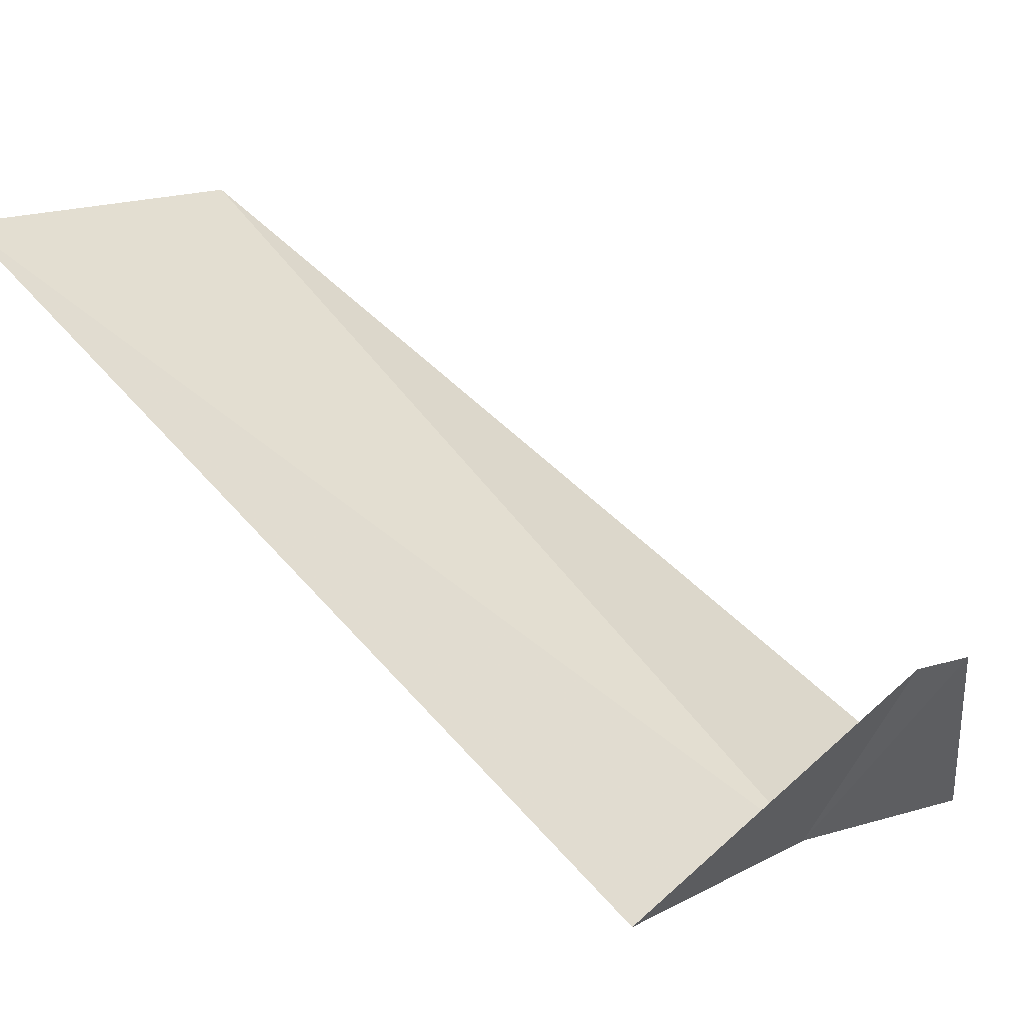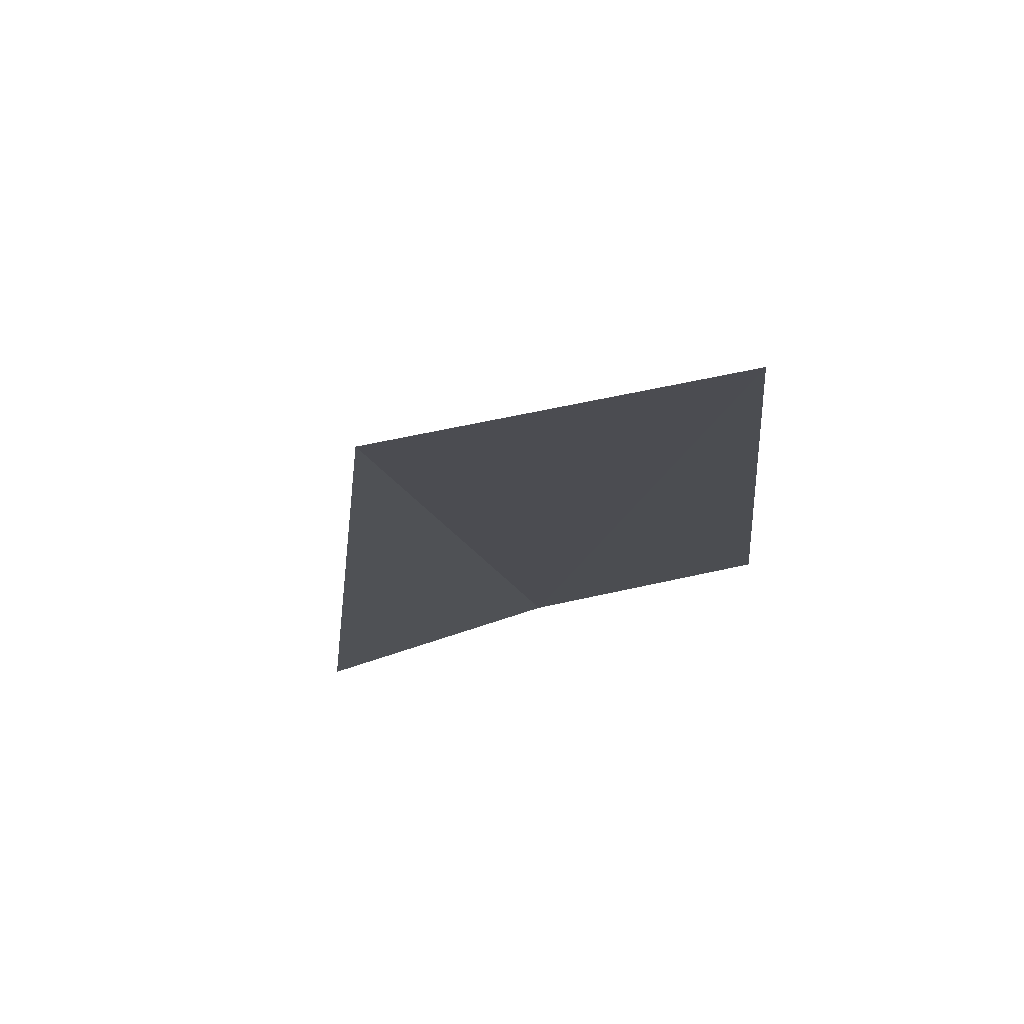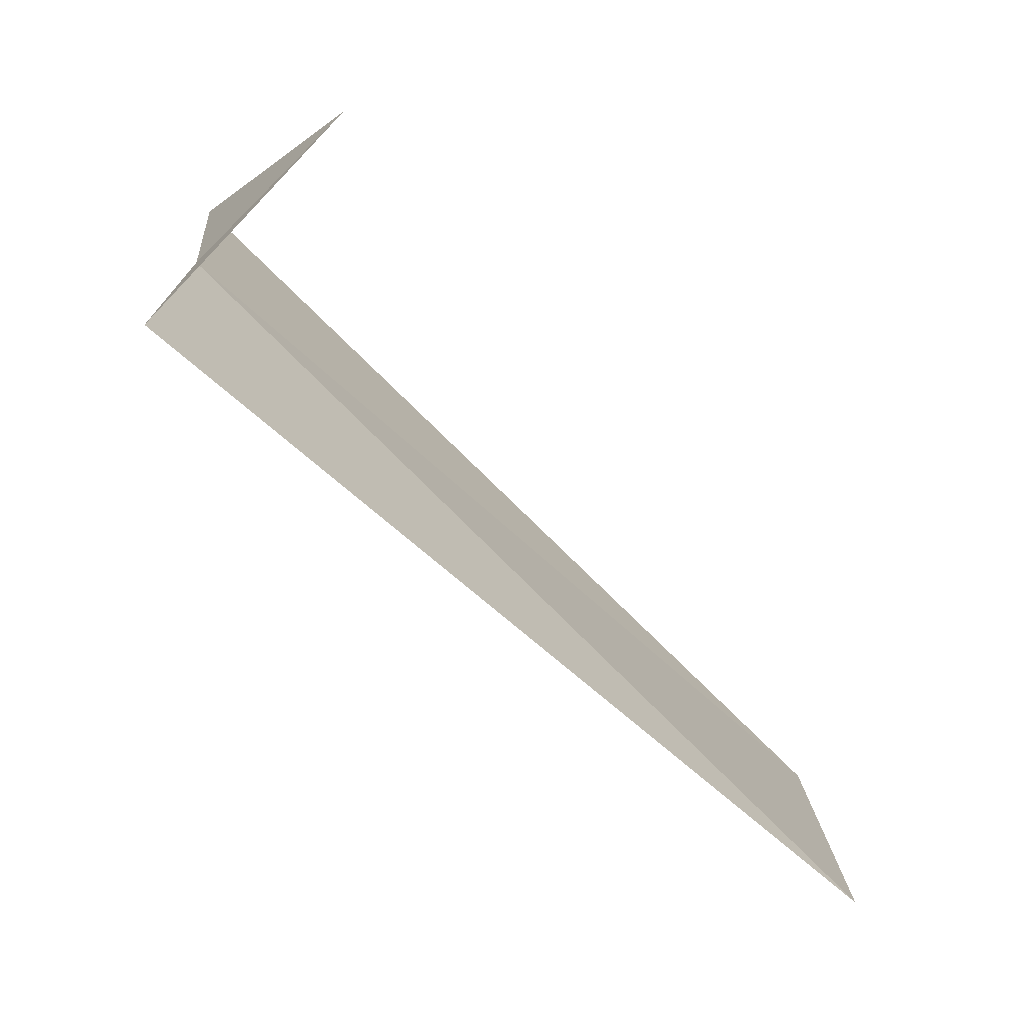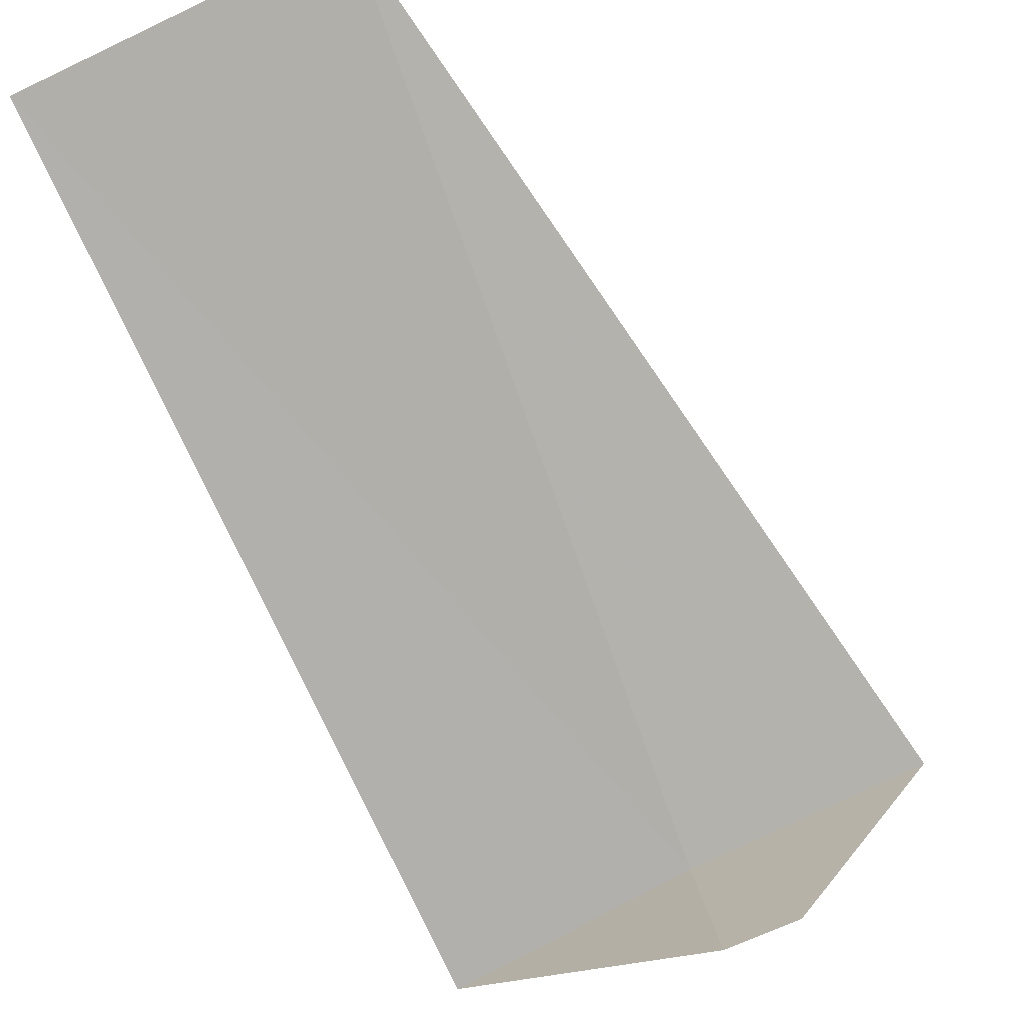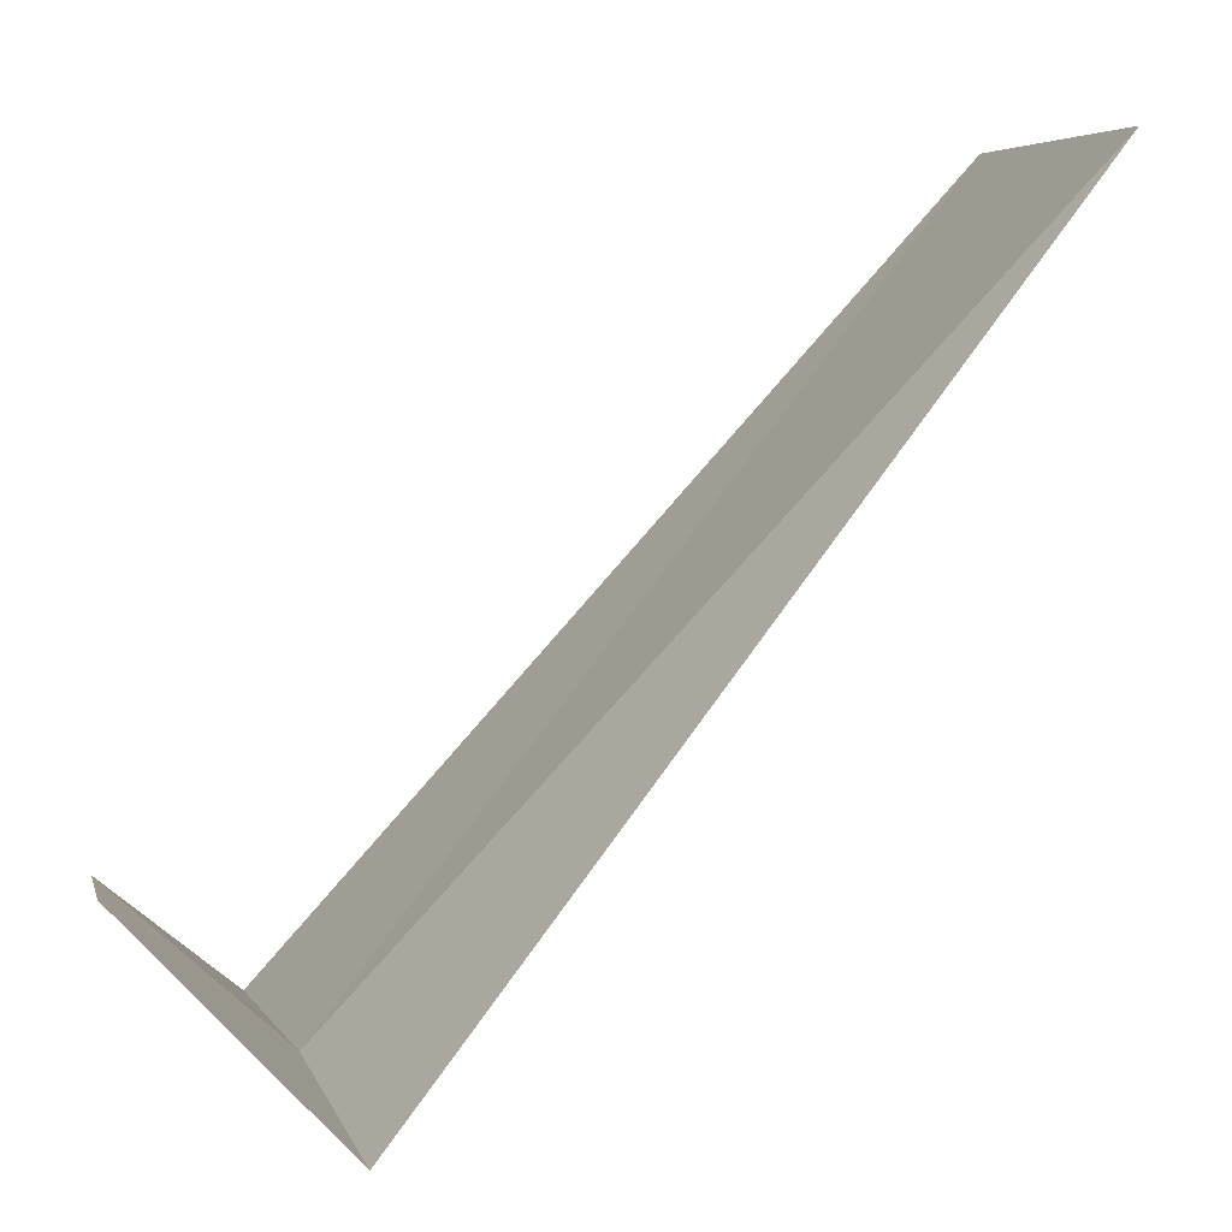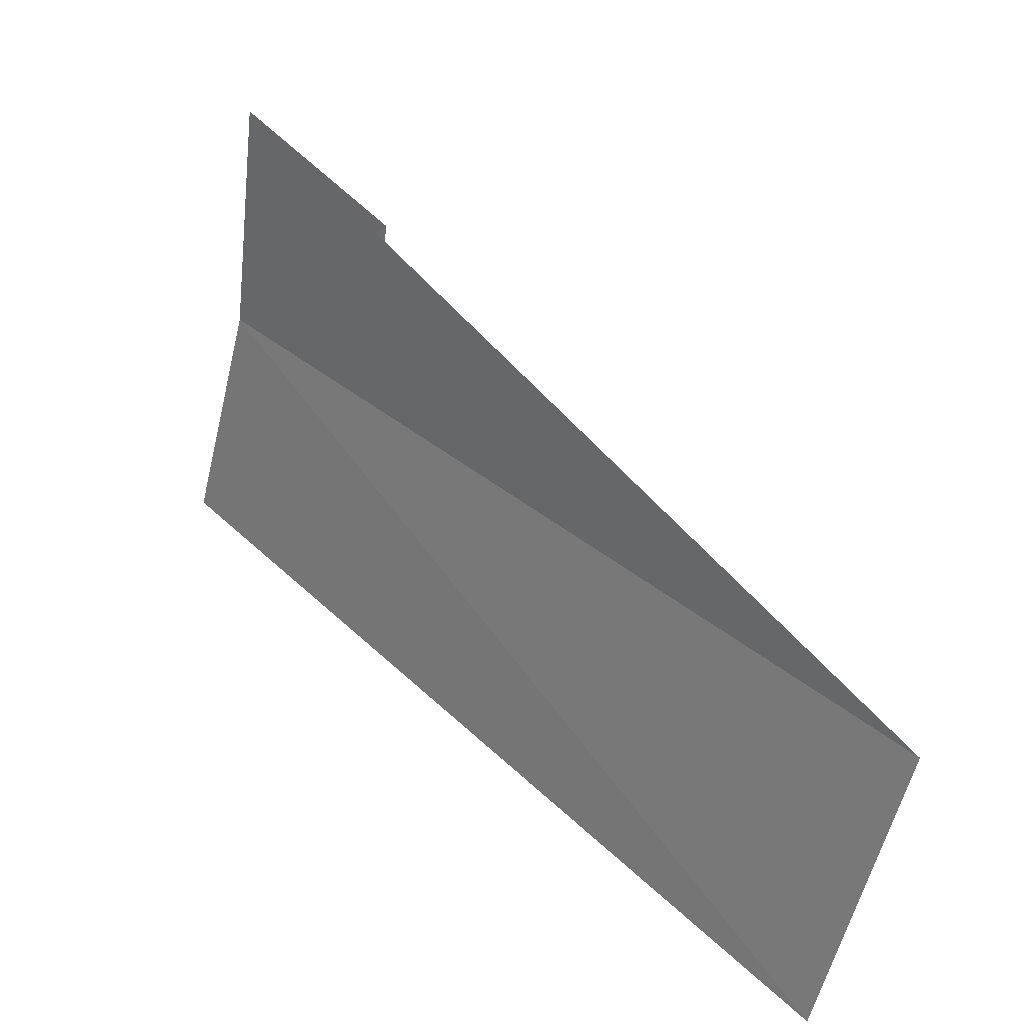
<metadata>
{"format":"obj","ext":"obj","renderer":"f3d","projection":"perspective","resolution":1024,"background":"white","views":[{"elev":-5.1,"azim":-43.9,"up":"+Y"},{"elev":-56.1,"azim":-155.5,"up":"+Z"},{"elev":12.3,"azim":100.6,"up":"+Z"},{"elev":56.8,"azim":-17.1,"up":"+Y"},{"elev":19.2,"azim":79.7,"up":"+Y"},{"elev":-60.4,"azim":91.1,"up":"+Z"}]}
</metadata>
<code>
v -0.5621 2.947 29.56
v -1.236 3.804 28.6
v -0.7495 3.929 28.56
v -0.9271 2.853 29.6
v -0.1884 2.994 29.52
v -0.6034 3.163 29.78
v -0.4923 3.182 29.78
f 1 3 2
f 1 2 4
f 1 5 3
f 1 6 7
f 1 4 6
f 1 7 5

</code>
